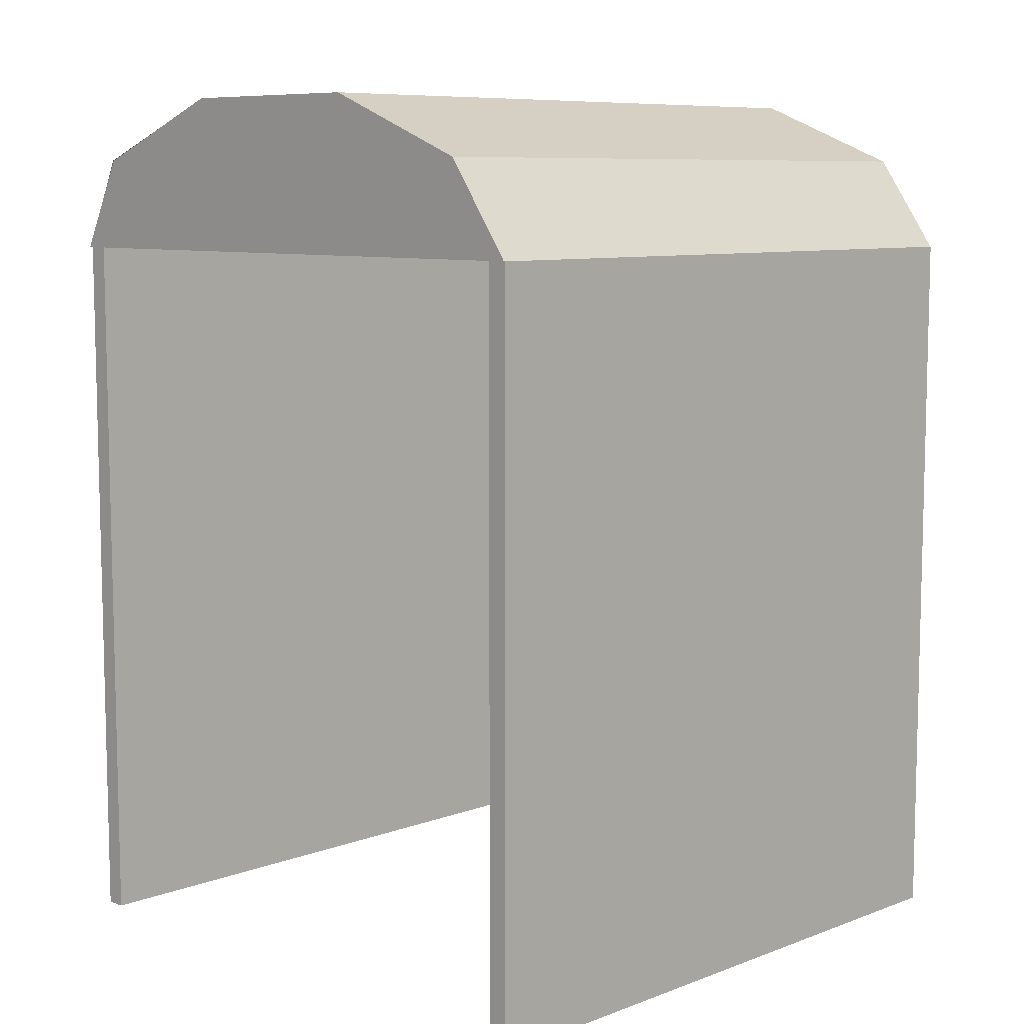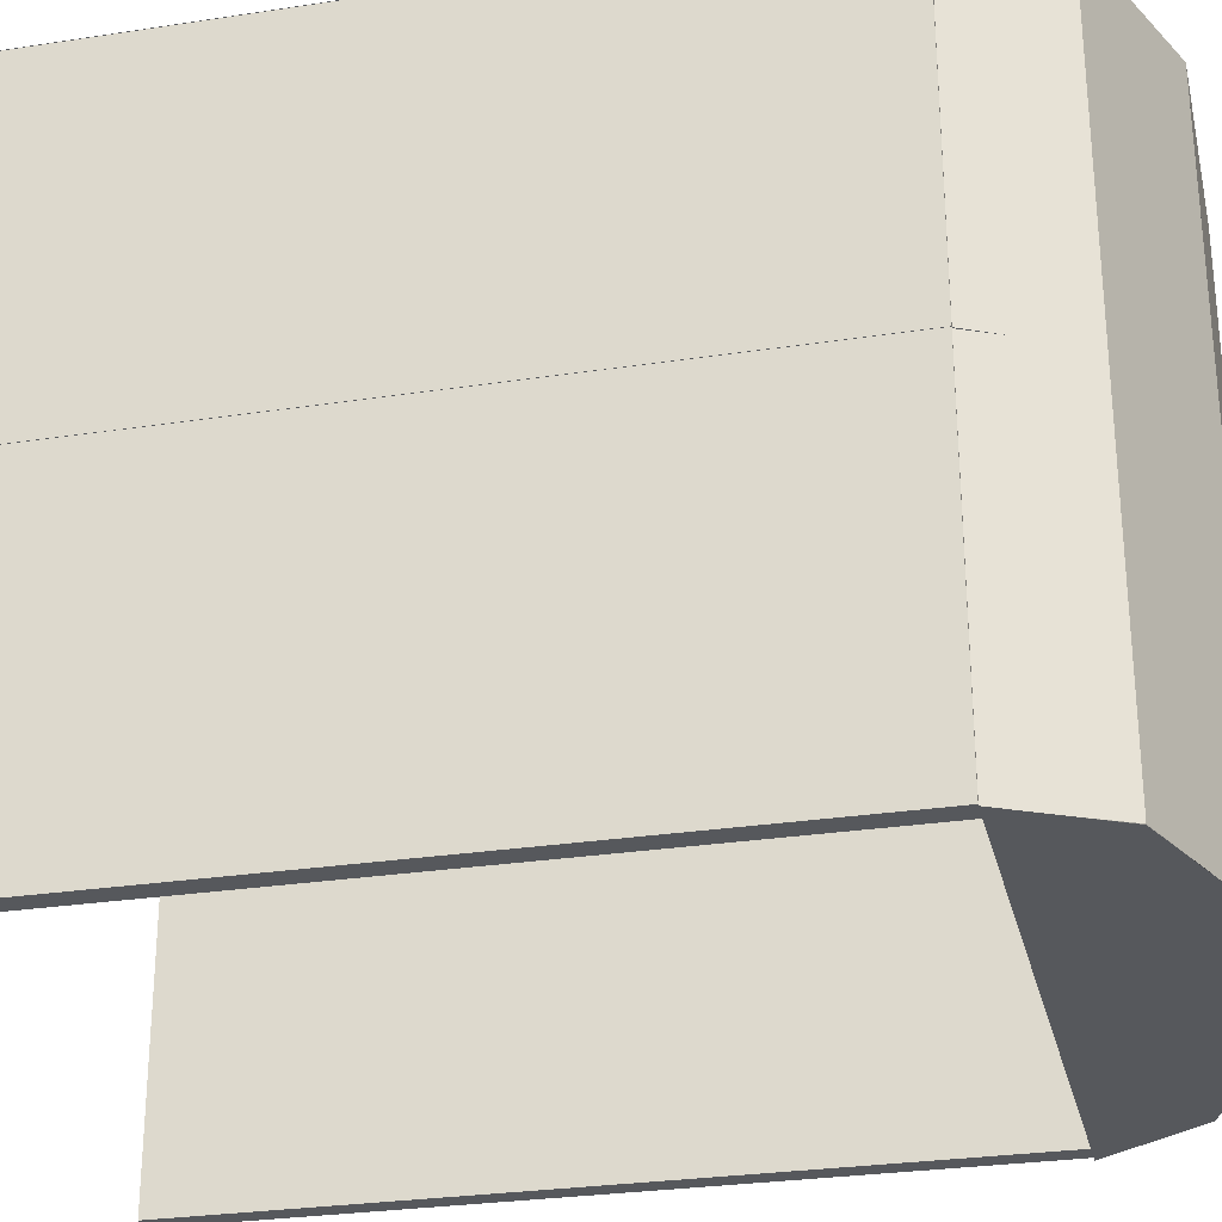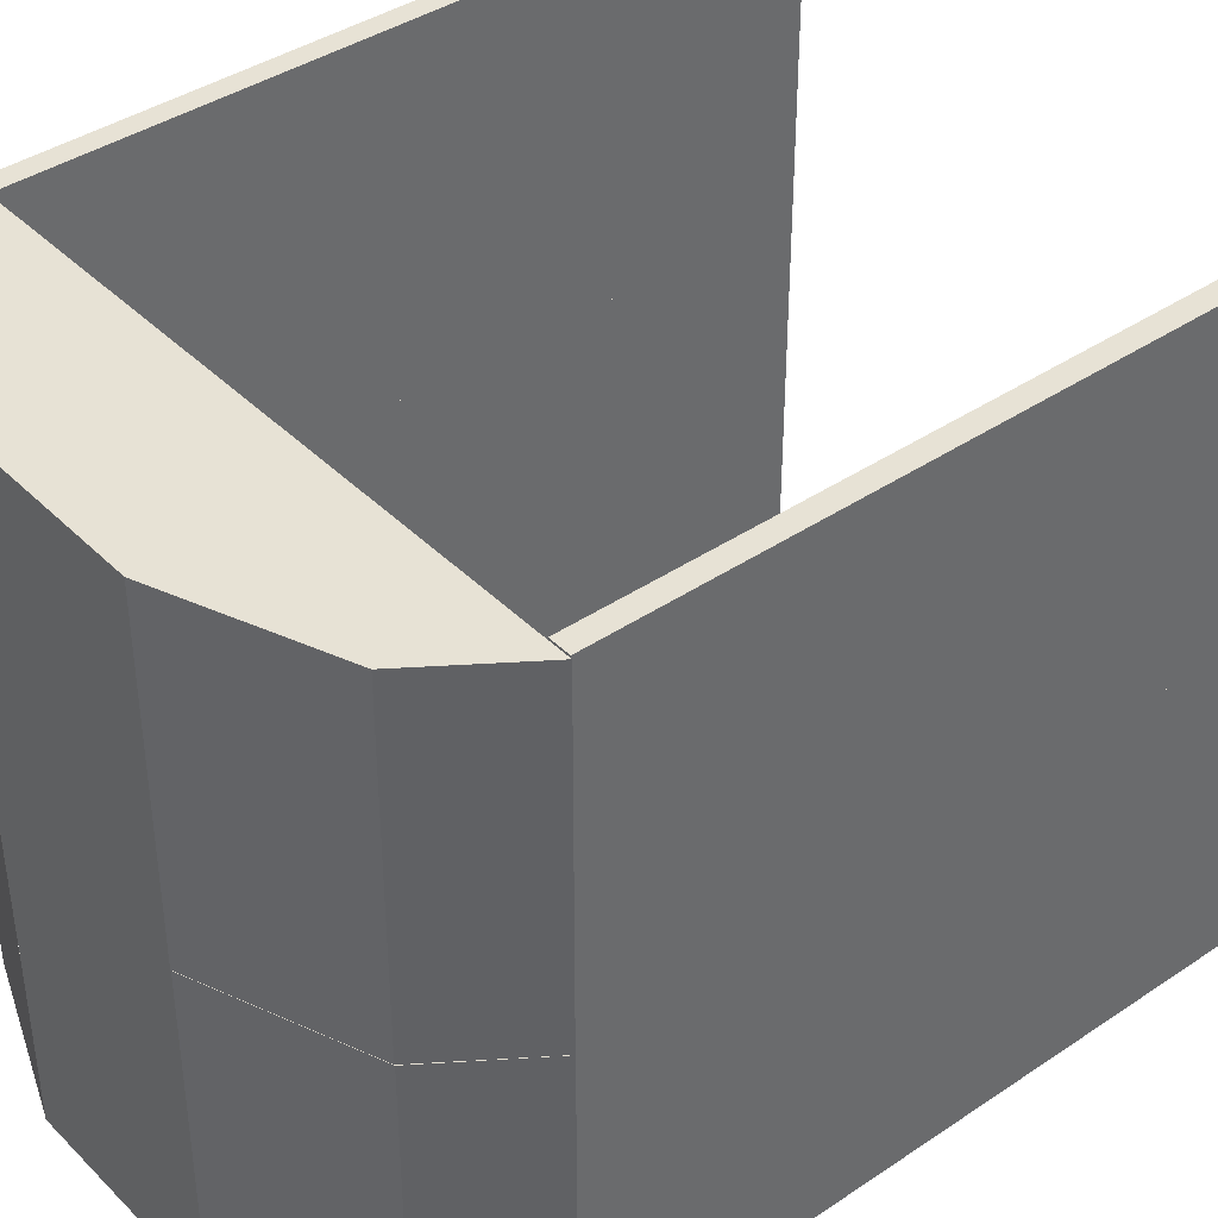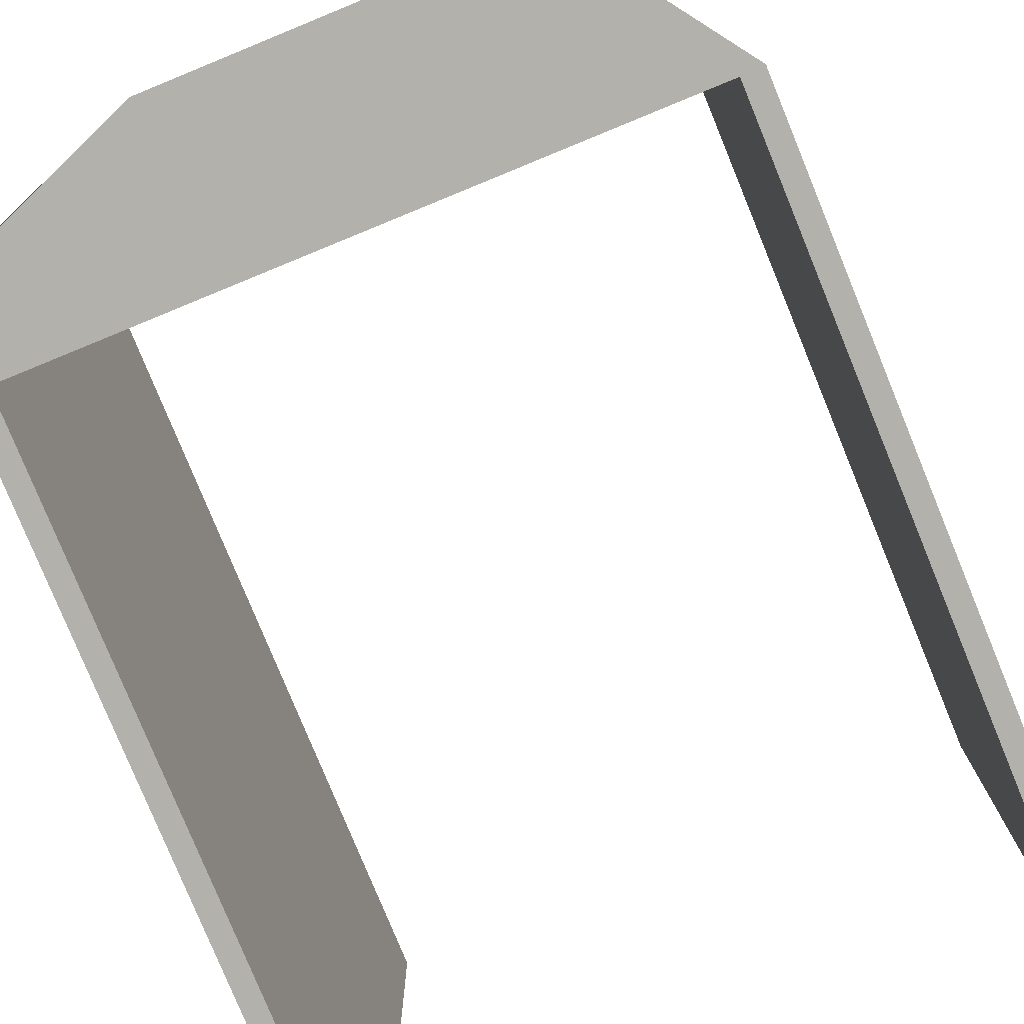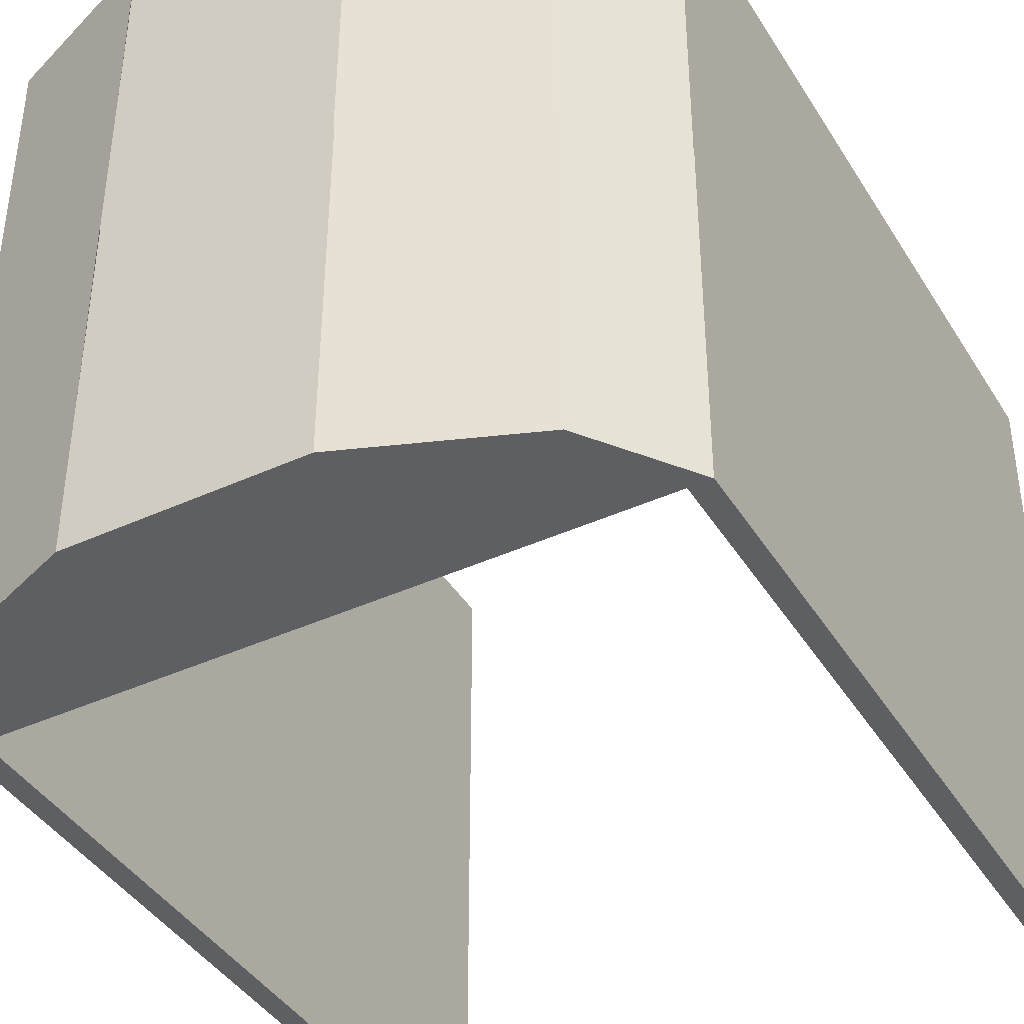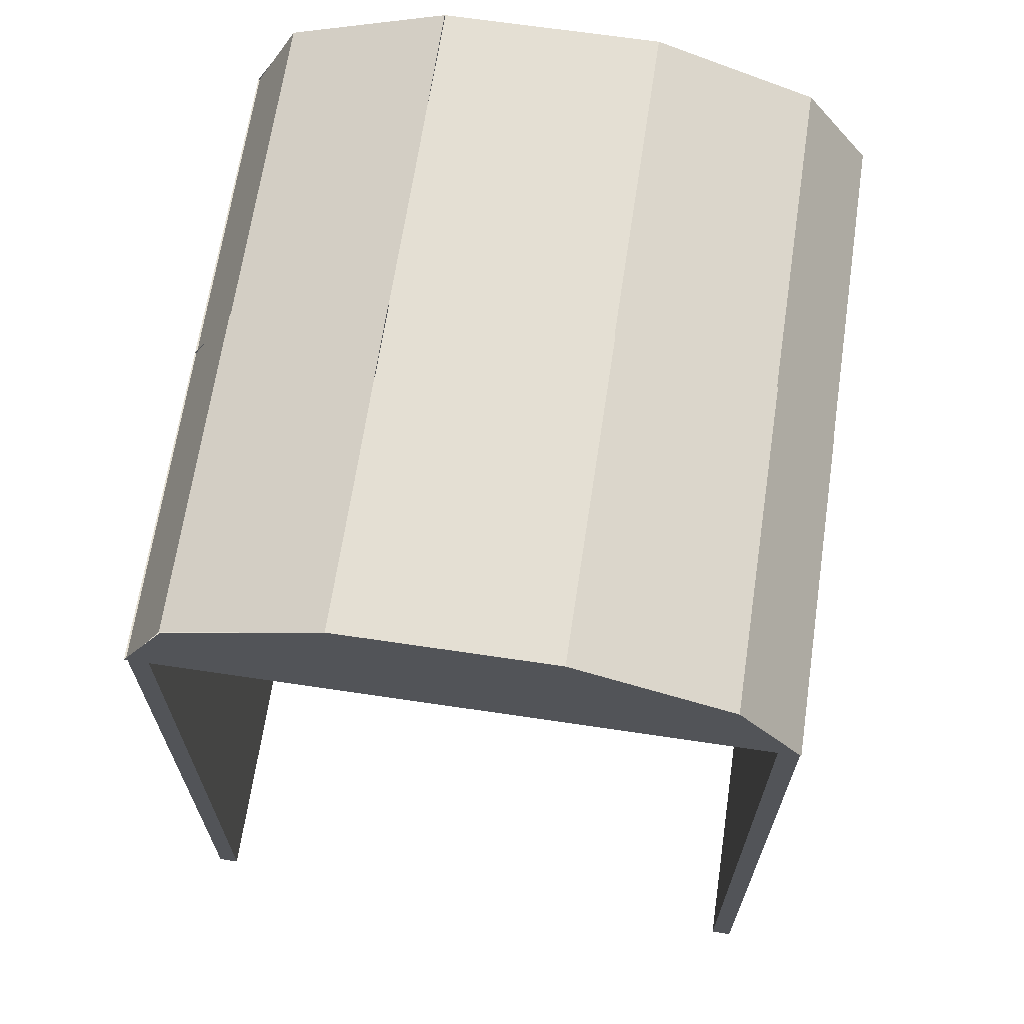
<metadata>
{"format":"obj","ext":"obj","renderer":"f3d","projection":"perspective","resolution":1024,"background":"white","views":[{"elev":8.4,"azim":-135.0,"up":"+Y"},{"elev":-28.1,"azim":103.1,"up":"+Z"},{"elev":40.1,"azim":-129.7,"up":"+Z"},{"elev":-79.1,"azim":-157.7,"up":"+Z"},{"elev":-41.2,"azim":-150.9,"up":"+Z"},{"elev":66.5,"azim":-171.5,"up":"+Y"}]}
</metadata>
<code>
o df7g_enclosure_e
v -0.4723 0.25 0.9938
v -0.2731 0.5312 0.9938
v 0.2061 0.7188 0.9938
v 0.8527 0.7188 0.9938
v 1.475 0.25 0.9938
v 1.327 0.5312 0.9938
v 1.475 0.25 -0.00625
v 1.327 0.5312 -0.00625
v 0.8539 0.7188 -0.00625
v 0.2087 0.7188 -0.00625
v -0.2704 0.5312 -0.00625
v -0.4711 0.25 -0.00625
v -0.4723 0.25 1.994
v -0.2731 0.5312 1.994
v 0.2061 0.7188 1.994
v 0.8527 0.7188 1.994
v 1.475 0.25 1.994
v 1.327 0.5312 1.994
v 1.475 0.25 0.9938
v 1.327 0.5312 0.9938
v 0.8539 0.7188 0.9938
v 0.2087 0.7188 0.9938
v -0.2704 0.5312 0.9938
v -0.4711 0.25 0.9938
v -0.4062 0.25 1
v -0.4062 0.25 4.441e-16
v -0.4062 -2 1
v -0.4062 -2 4.441e-16
v -0.4688 0.25 1
v -0.4688 0.25 4.441e-16
v -0.4688 -2 1
v -0.4688 -2 4.441e-16
v -0.4062 0.25 2
v -0.4062 0.25 1
v -0.4062 -2 2
v -0.4062 -2 1
v -0.4687 0.25 2
v -0.4688 0.25 1
v -0.4687 -2 2
v -0.4688 -2 1
v 1.469 0.25 1
v 1.469 0.25 2.22e-16
v 1.469 -2 1
v 1.469 -2 2.22e-16
v 1.406 0.25 1
v 1.406 0.25 2.22e-16
v 1.406 -2 1
v 1.406 -2 2.22e-16
v 1.469 0.25 2
v 1.469 0.25 1
v 1.469 -2 2
v 1.469 -2 1
v 1.406 0.25 2
v 1.406 0.25 1
v 1.406 -2 2
v 1.406 -2 1
v -0.266 0.5312 0.9938
v 0.207 0.7188 0.9938
v 0.2082 0.7188 1.994
v -0.2661 0.5312 1.994
v -0.266 0.5312 -0.00625
v 0.207 0.7188 -0.00625
v 0.2082 0.7188 0.9938
v -0.4141 0.25 -0.00625
v -0.4141 0.25 0.9938
v -0.4141 0.25 1.994
v -0.4078 0.25 1
v -0.4078 0.25 2
v -0.4078 -2 1
v -0.4078 -2 2
v -0.4078 0.25 4.441e-16
v -0.4078 -2 4.441e-16
v 0.8522 0.7188 -0.00625
v 1.331 0.5312 -0.00625
v 1.334 0.5312 0.9938
v 0.8549 0.7188 0.9938
v 0.8522 0.7188 0.9938
v 1.331 0.5312 0.9938
v 1.334 0.5312 1.994
v 0.8549 0.7188 1.994
v 1.47 0.25 -0.00625
v 1.471 0.25 0.9938
v 1.47 0.25 0.9938
v 1.471 0.25 1.994
v 1.467 0.25 1
v 1.467 0.25 2.22e-16
v 1.467 -2 1
v 1.467 -2 2.22e-16
v 1.467 0.25 2
v 1.467 -2 2
f 9 8 7 12
f 12 11 10 9
f 11 12 1 2
f 10 11 2 3
f 9 10 3 4
f 12 7 5 1
f 5 6 4 3
f 3 2 1 5
f 21 20 19 24
f 24 23 22 21
f 23 24 13 14
f 22 23 14 15
f 21 22 15 16
f 24 19 17 13
f 17 18 16 15
f 15 14 13 17
f 28 26 25 27
f 31 29 30 32
f 25 26 30 29
f 28 27 31 32
f 27 25 29 31
f 32 30 26 28
f 36 34 33 35
f 39 37 38 40
f 33 34 38 37
f 36 35 39 40
f 35 33 37 39
f 40 38 34 36
f 47 45 46 48
f 41 42 46 45
f 44 43 47 48
f 43 41 45 47
f 48 46 42 44
f 55 53 54 56
f 49 50 54 53
f 52 51 55 56
f 51 49 53 55
f 56 54 50 52
f 82 81 74 75
f 75 74 73 76
f 84 83 78 79
f 79 78 77 80
f 86 85 87 88
f 85 89 90 87

</code>
